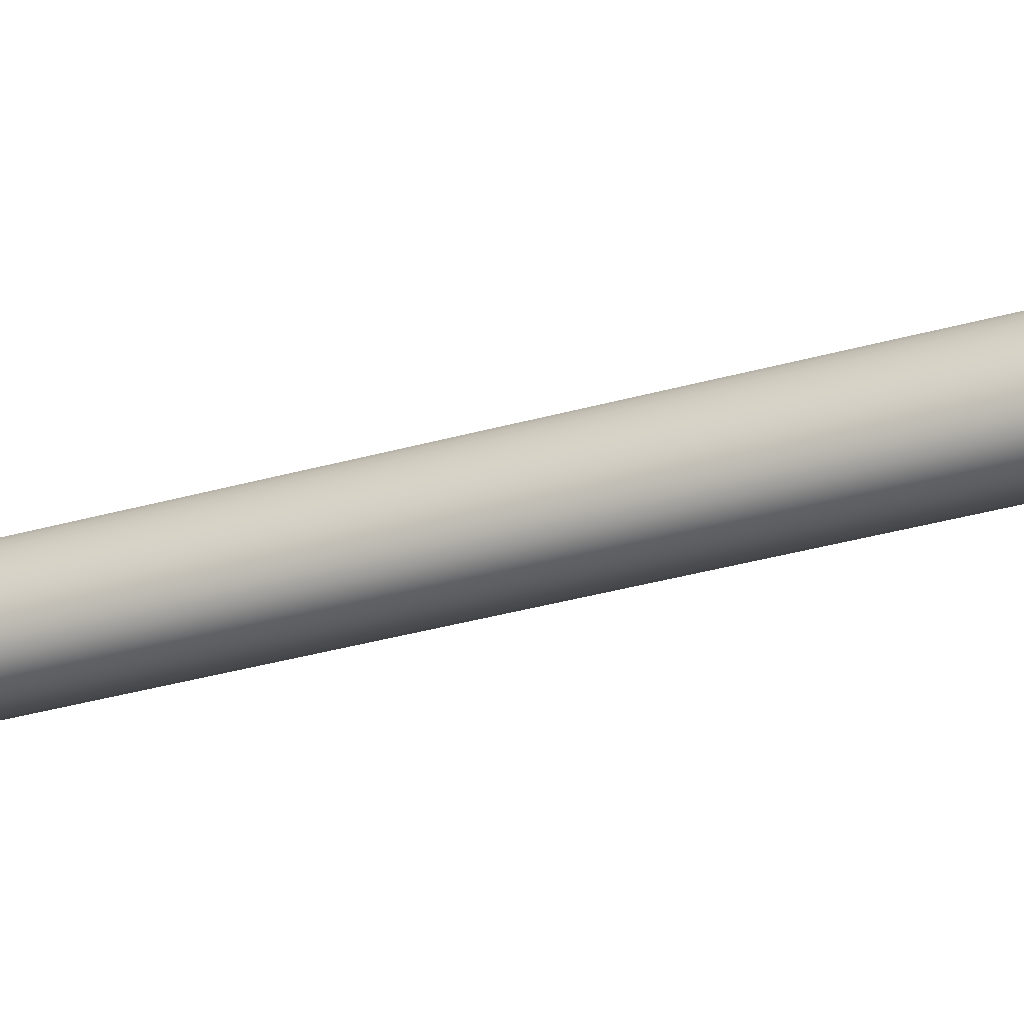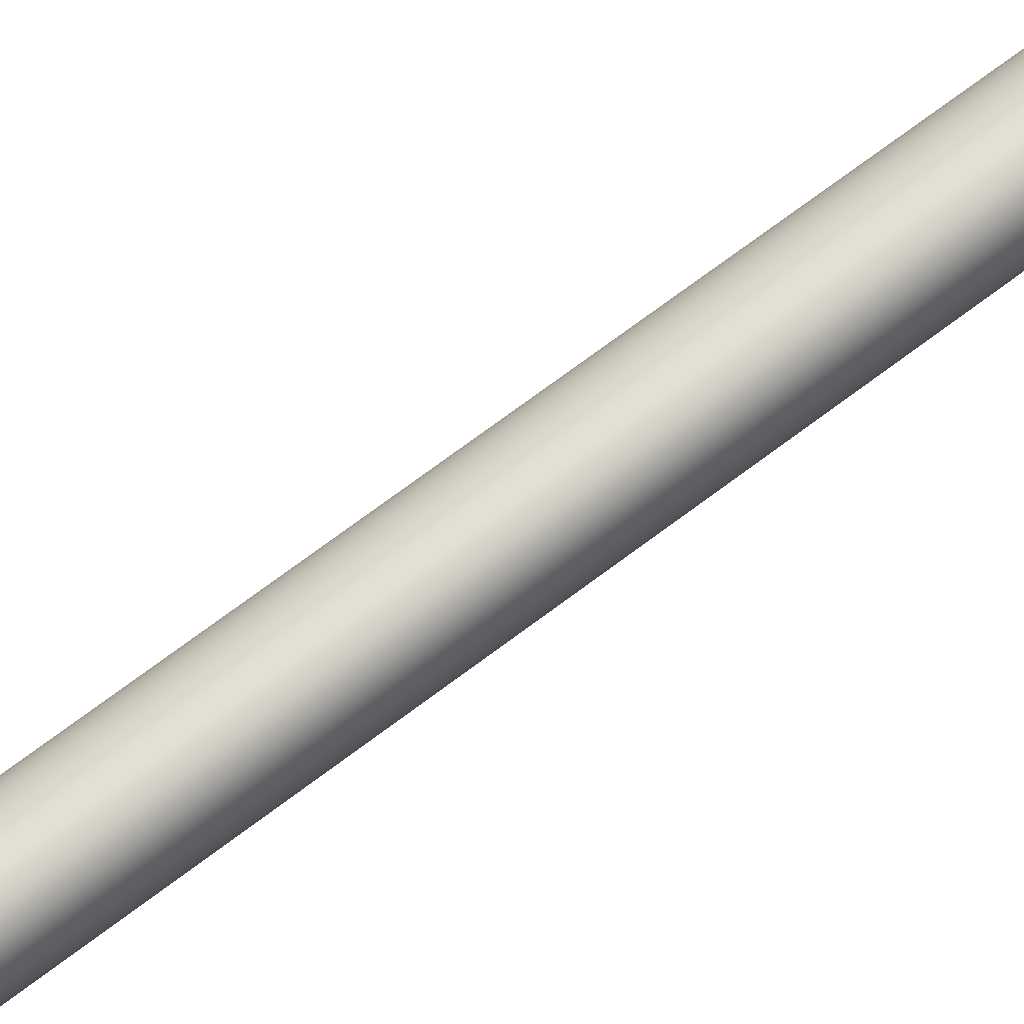
<metadata>
{"format":"obj","ext":"obj","renderer":"f3d","projection":"perspective","resolution":1024,"background":"white","views":[{"elev":-29.3,"azim":-66.1,"up":"+Y"},{"elev":69.5,"azim":52.7,"up":"+Y"}]}
</metadata>
<code>
v  -127.4 73.54 1872
v  -110.6 96.98 1872
v  -110.6 96.98 1674
v  -127.4 73.54 1674
v  -89.54 116.7 1872
v  -89.54 116.7 1674
v  -65.06 131.9 1872
v  -65.06 131.9 1674
v  -38.07 142.1 1872
v  -38.07 142.1 1674
v  -9.62 146.8 1872
v  -9.62 146.8 1674
v  19.2 145.8 1872
v  19.2 145.8 1674
v  47.28 139.3 1872
v  47.28 139.3 1674
v  73.54 127.4 1872
v  73.54 127.4 1674
v  96.98 110.6 1872
v  96.98 110.6 1674
v  116.7 89.54 1872
v  116.7 89.54 1674
v  131.9 65.06 1872
v  131.9 65.06 1674
v  142.1 38.07 1872
v  142.1 38.07 1674
v  146.8 9.62 1872
v  146.8 9.62 1674
v  145.8 -19.2 1872
v  145.8 -19.2 1674
v  139.3 -47.28 1872
v  139.3 -47.28 1674
v  127.4 -73.54 1872
v  127.4 -73.54 1674
v  110.6 -96.98 1872
v  110.6 -96.98 1674
v  89.54 -116.7 1872
v  89.54 -116.7 1674
v  65.06 -131.9 1872
v  65.06 -131.9 1674
v  38.07 -142.1 1872
v  38.07 -142.1 1674
v  9.62 -146.8 1872
v  9.62 -146.8 1674
v  -19.2 -145.8 1872
v  -19.2 -145.8 1674
v  -47.28 -139.3 1872
v  -47.28 -139.3 1674
v  -73.54 -127.4 1872
v  -73.54 -127.4 1674
v  -96.98 -110.6 1872
v  -96.98 -110.6 1674
v  -116.7 -89.54 1872
v  -116.7 -89.54 1674
v  -131.9 -65.06 1872
v  -131.9 -65.06 1674
v  -142.1 -38.07 1872
v  -142.1 -38.07 1674
v  -146.8 -9.62 1872
v  -146.8 -9.62 1674
v  -145.8 19.2 1872
v  -145.8 19.2 1674
v  -139.3 47.28 1872
v  -139.3 47.28 1674
v  378.7 -174.2 1771
v  377.2 -176.9 1755
v  -364.5 251.4 1755
v  -363 254 1771
v  372.9 -184.4 1742
v  -368.9 243.9 1742
v  366.4 -195.6 1734
v  -375.4 232.6 1734
v  358.8 -208.9 1731
v  -383 219.4 1731
v  351.1 -222.1 1734
v  -390.7 206.1 1734
v  344.6 -233.3 1742
v  -397.1 194.9 1742
v  340.3 -240.8 1755
v  -401.5 187.4 1755
v  338.8 -243.5 1771
v  -403 184.8 1771
v  340.3 -240.8 1786
v  -401.5 187.4 1786
v  344.6 -233.3 1799
v  -397.1 194.9 1799
v  351.1 -222.1 1807
v  -390.7 206.1 1807
v  358.8 -208.9 1810
v  -383 219.4 1810
v  366.4 -195.6 1807
v  -375.4 232.6 1807
v  372.9 -184.4 1799
v  -368.9 243.9 1799
v  377.2 -176.9 1786
v  -364.5 251.4 1786
v  26.24 91.95 1902
v  47.54 82.7 1901
v  55.36 96.27 1868
v  28.33 108.4 1868
v  5.998 110.9 1868
v  8.449 93.3 1899
v  -9.517 92.02 1899
v  -26.92 116.1 1868
v  -27.96 78.47 1895
v  -48.87 94.01 1868
v  -43.68 53.16 1891
v  -66.84 66.32 1868
v  -49.96 29.9 1898
v  -79.56 33.04 1868
v  -52.75 6.394 1901
v  -84.51 4.905 1868
v  -52.96 -17.18 1906
v  -82.3 -23.19 1868
v  -50.89 -41.49 1911
v  -78.41 -63.6 1868
v  -49.01 -62.78 1903
v  -76.56 -94.2 1868
v  -67.55 -116.6 1868
v  -40.92 -70.52 1903
v  36.16 62.99 1906
v  17.61 72.47 1904
v  3.502 72.62 1904
v  -6.255 66.89 1905
v  -18.38 53.13 1905
v  -24.43 39.75 1903
v  -29.42 20.36 1908
v  -32.43 3.125 1919
v  -34.69 -12.66 1916
v  -32.91 -22.53 1928
v  -28.51 -31.01 1927
v  -21.21 -36.38 1928
v  18.18 44.19 1918
v  23.72 41.43 1918
v  12.2 41.44 1918
v  8.515 33.76 1920
v  1.343 26.84 1923
v  -5.849 21.14 1926
v  -14.92 12.67 1931
v  -20.36 3.333 1933
v  -21.02 -2.452 1935
v  -19.63 -7.815 1936
v  -16.33 -11.54 1936
v  -9.552 -16.19 1938
v  20.8 36.38 1920
v  16.22 28.45 1923
v  12.08 21.28 1926
v  7.611 13.54 1932
v  1.241 2.506 1938
v  -2.092 -3.268 1941
v  -3.373 -5.485 1941
v  -5.028 -8.352 1941
v  -7.227 -12.16 1940
v  -8.6 -14.54 1939
v  66.2 68.88 1902
v  79.35 78.9 1868
v  76.27 54.15 1899
v  92.75 60.85 1868
v  84.14 37.95 1899
v  113.7 34.94 1868
v  81.63 15.2 1895
v  105.5 4.869 1868
v  67.57 -11.07 1891
v  90.53 -24.54 1868
v  50.56 -28.14 1898
v  68.07 -52.19 1868
v  31.6 -42.31 1901
v  47.2 -71.14 1868
v  11.29 -54.28 1906
v  20.75 -82.69 1868
v  -10.79 -64.64 1911
v  -16.2 -99.52 1868
v  -30.18 -73.66 1903
v  -43.62 -113.2 1868
v  53.64 51.67 1904
v  60.83 39.52 1904
v  60.75 28.21 1905
v  54.89 10.83 1905
v  46.33 -1.104 1903
v  32.04 -15.12 1908
v  18.62 -26.35 1919
v  6.073 -36.19 1916
v  -3.366 -39.59 1928
v  -12.91 -40.02 1927
v  28.87 38.01 1918
v  29.48 31.47 1918
v  24.67 24.43 1920
v  22.26 14.76 1923
v  20.93 5.685 1926
v  18.13 -6.406 1931
v  12.76 -15.79 1933
v  8.075 -19.25 1935
v  2.738 -20.73 1936
v  -2.142 -19.74 1936
v  -127.4 73.54 -1684
v  -110.6 96.98 -1684
v  -110.6 96.98 -1882
v  -127.4 73.54 -1882
v  -89.54 116.7 -1684
v  -89.54 116.7 -1882
v  -65.06 131.9 -1684
v  -65.06 131.9 -1882
v  -38.07 142.1 -1684
v  -38.07 142.1 -1882
v  -9.62 146.8 -1684
v  -9.62 146.8 -1882
v  19.2 145.8 -1684
v  19.2 145.8 -1882
v  47.28 139.3 -1684
v  47.28 139.3 -1882
v  73.54 127.4 -1684
v  73.54 127.4 -1882
v  96.98 110.6 -1684
v  96.98 110.6 -1882
v  116.7 89.54 -1684
v  116.7 89.54 -1882
v  131.9 65.06 -1684
v  131.9 65.06 -1882
v  142.1 38.07 -1684
v  142.1 38.07 -1882
v  146.8 9.62 -1684
v  146.8 9.62 -1882
v  145.8 -19.2 -1684
v  145.8 -19.2 -1882
v  139.3 -47.28 -1684
v  139.3 -47.28 -1882
v  127.4 -73.54 -1684
v  127.4 -73.54 -1882
v  110.6 -96.98 -1684
v  110.6 -96.98 -1882
v  89.54 -116.7 -1684
v  89.54 -116.7 -1882
v  65.06 -131.9 -1684
v  65.06 -131.9 -1882
v  38.07 -142.1 -1684
v  38.07 -142.1 -1882
v  9.619 -146.8 -1684
v  9.62 -146.8 -1882
v  -19.2 -145.8 -1684
v  -19.2 -145.8 -1882
v  -47.28 -139.3 -1684
v  -47.28 -139.3 -1882
v  -73.55 -127.4 -1684
v  -73.54 -127.4 -1882
v  -96.98 -110.6 -1684
v  -96.98 -110.6 -1882
v  -116.7 -89.54 -1684
v  -116.7 -89.54 -1882
v  -131.9 -65.06 -1684
v  -131.9 -65.06 -1882
v  -142.1 -38.07 -1684
v  -142.1 -38.07 -1882
v  -146.8 -9.62 -1684
v  -146.8 -9.62 -1882
v  -145.8 19.2 -1684
v  -145.8 19.2 -1882
v  -139.3 47.28 -1684
v  -139.3 47.28 -1882
v  204.3 374.8 1731
v  217.8 367 1731
v  -210.4 -374.8 1731
v  -223.9 -367 1731
v  230.2 359.9 1738
v  -198 -381.9 1738
v  239.5 354.5 1749
v  -188.7 -387.3 1749
v  244.4 351.6 1764
v  -183.8 -390.1 1764
v  244.1 351.8 1779
v  -184.1 -389.9 1779
v  238.7 355 1793
v  -189.5 -386.8 1793
v  228.9 360.6 1804
v  -199.3 -381.2 1804
v  216.4 367.9 1810
v  -211.9 -373.9 1810
v  202.8 375.7 1810
v  -225.4 -366.1 1810
v  190.5 382.8 1803
v  -237.8 -359 1803
v  181.1 388.2 1792
v  -247.1 -353.6 1792
v  176.2 391 1777
v  -252 -350.7 1777
v  176.5 390.8 1762
v  -251.7 -350.9 1762
v  182 387.7 1748
v  -246.3 -354.1 1748
v  191.7 382.1 1737
v  -236.5 -359.7 1737
v  66.22 68.87 -1909
v  47.56 82.7 -1908
v  55.39 96.25 -1875
v  79.38 78.89 -1875
v  92.78 60.83 -1875
v  76.28 54.14 -1906
v  84.15 37.94 -1905
v  113.7 34.92 -1875
v  81.65 15.19 -1901
v  105.6 4.852 -1875
v  67.59 -11.08 -1898
v  90.56 -24.56 -1875
v  50.58 -28.15 -1904
v  68.1 -52.21 -1875
v  31.62 -42.32 -1907
v  46.21 -70.56 -1875
v  11.31 -54.28 -1913
v  20.78 -82.7 -1875
v  -10.78 -64.65 -1917
v  -16.17 -99.53 -1875
v  -30.16 -73.67 -1910
v  -43.59 -113.2 -1875
v  -67.53 -116.7 -1875
v  -40.91 -70.53 -1909
v  36.18 62.99 -1912
v  53.66 51.66 -1910
v  60.84 39.51 -1910
v  60.76 28.2 -1911
v  54.91 10.82 -1911
v  46.35 -1.113 -1909
v  32.05 -15.12 -1915
v  18.63 -26.36 -1925
v  6.088 -36.2 -1922
v  -3.351 -39.6 -1934
v  -12.89 -40.03 -1934
v  -21.19 -36.39 -1935
v  28.88 38 -1924
v  23.73 41.43 -1924
v  29.49 31.46 -1925
v  24.69 24.42 -1926
v  22.27 14.75 -1930
v  20.94 5.676 -1933
v  18.14 -6.415 -1938
v  12.77 -15.79 -1940
v  8.09 -19.26 -1941
v  2.753 -20.74 -1942
v  -2.128 -19.74 -1942
v  -9.537 -16.2 -1944
v  20.81 36.37 -1927
v  16.23 28.44 -1929
v  12.1 21.27 -1933
v  7.626 13.53 -1938
v  1.256 2.498 -1944
v  -2.078 -3.276 -1947
v  -3.358 -5.494 -1947
v  -5.013 -8.36 -1947
v  -7.212 -12.17 -1946
v  -8.585 -14.55 -1945
v  26.26 91.94 -1909
v  28.36 108.3 -1875
v  8.464 93.29 -1906
v  6.027 110.9 -1875
v  -9.502 92.01 -1905
v  -26.89 116.1 -1875
v  -27.95 78.46 -1901
v  -48.84 93.99 -1875
v  -43.67 53.16 -1898
v  -66.81 66.3 -1875
v  -49.95 29.89 -1904
v  -79.53 33.03 -1875
v  -52.74 6.386 -1907
v  -85.5 5.479 -1875
v  -52.94 -17.19 -1913
v  -82.28 -23.21 -1875
v  -50.88 -41.5 -1917
v  -78.38 -63.62 -1875
v  -48.99 -62.79 -1910
v  -76.53 -94.22 -1875
v  17.63 72.46 -1910
v  3.517 72.61 -1910
v  -6.239 66.88 -1911
v  -18.36 53.12 -1911
v  -24.42 39.74 -1909
v  -29.4 20.36 -1915
v  -32.42 3.117 -1925
v  -34.67 -12.67 -1922
v  -32.9 -22.54 -1934
v  -28.5 -31.02 -1934
v  18.19 44.18 -1924
v  12.22 41.43 -1925
v  8.53 33.75 -1926
v  1.357 26.83 -1930
v  -5.833 21.13 -1933
v  -14.91 12.66 -1938
v  -20.34 3.325 -1940
v  -21 -2.461 -1941
v  -19.61 -7.824 -1942
v  -16.31 -11.55 -1942
v  378.7 -174.2 -1787
v  377.2 -176.9 -1802
v  -364.5 251.4 -1802
v  -363 254 -1787
v  372.9 -184.4 -1815
v  -368.9 243.9 -1815
v  366.4 -195.6 -1824
v  -375.4 232.6 -1824
v  358.8 -208.9 -1827
v  -383 219.4 -1827
v  351.1 -222.1 -1824
v  -390.7 206.1 -1824
v  344.6 -233.3 -1815
v  -397.1 194.9 -1815
v  340.3 -240.8 -1802
v  -401.5 187.4 -1802
v  338.8 -243.5 -1787
v  -403 184.8 -1787
v  340.3 -240.8 -1772
v  -401.5 187.4 -1772
v  344.6 -233.3 -1759
v  -397.1 194.9 -1759
v  351.1 -222.1 -1750
v  -390.7 206.1 -1750
v  358.8 -208.9 -1747
v  -383 219.4 -1747
v  366.4 -195.6 -1750
v  -375.4 232.6 -1750
v  372.9 -184.4 -1759
v  -368.9 243.9 -1759
v  377.2 -176.9 -1772
v  -364.5 251.4 -1772
v  204.3 374.8 -1826
v  217.8 367 -1826
v  -210.4 -374.8 -1826
v  -223.9 -367 -1826
v  230.2 359.9 -1820
v  -198 -381.9 -1820
v  239.5 354.5 -1809
v  -188.7 -387.3 -1809
v  244.4 351.6 -1794
v  -183.8 -390.1 -1794
v  244.1 351.8 -1778
v  -184.1 -389.9 -1778
v  238.7 355 -1764
v  -189.5 -386.8 -1764
v  228.9 360.6 -1753
v  -199.3 -381.2 -1753
v  216.4 367.9 -1748
v  -211.9 -373.9 -1748
v  202.8 375.7 -1748
v  -225.4 -366.1 -1748
v  190.5 382.8 -1754
v  -237.8 -359 -1754
v  181.1 388.2 -1766
v  -247.1 -353.6 -1766
v  176.2 391 -1780
v  -252 -350.7 -1780
v  176.5 390.8 -1796
v  -251.7 -350.9 -1796
v  182 387.7 -1810
v  -246.3 -354.1 -1810
v  191.7 382.1 -1821
v  -236.5 -359.7 -1821
v  -88.27 50.96 1818
v  -76.63 67.21 1818
v  -76.63 67.21 -1818
v  -88.27 50.96 -1818
v  -62.05 80.87 1818
v  -62.05 80.87 -1818
v  -45.08 91.42 1818
v  -45.08 91.42 -1818
v  -26.38 98.46 1818
v  -26.38 98.46 -1818
v  -6.667 101.7 1818
v  -6.667 101.7 -1818
v  13.3 101.1 1818
v  13.3 101.1 -1818
v  32.76 96.52 1818
v  32.76 96.52 -1818
v  50.96 88.27 1818
v  50.96 88.27 -1818
v  67.21 76.63 1818
v  67.21 76.63 -1818
v  80.87 62.05 1818
v  80.87 62.05 -1818
v  91.42 45.08 1818
v  91.42 45.08 -1818
v  98.46 26.38 1818
v  98.46 26.38 -1818
v  101.7 6.667 1818
v  101.7 6.667 -1818
v  101.1 -13.3 1818
v  101.1 -13.3 -1818
v  96.52 -32.76 1818
v  96.52 -32.76 -1818
v  88.27 -50.96 1818
v  88.27 -50.96 -1818
v  76.63 -67.21 1818
v  76.63 -67.21 -1818
v  62.05 -80.87 1818
v  62.05 -80.87 -1818
v  45.08 -91.42 1818
v  45.08 -91.42 -1818
v  26.38 -98.46 1818
v  26.38 -98.46 -1818
v  6.667 -101.7 1818
v  6.667 -101.7 -1818
v  -13.3 -101.1 1818
v  -13.3 -101.1 -1818
v  -32.76 -96.52 1818
v  -32.76 -96.52 -1818
v  -50.96 -88.27 1818
v  -50.96 -88.27 -1818
v  -67.21 -76.63 1818
v  -67.21 -76.63 -1818
v  -80.87 -62.05 1818
v  -80.87 -62.05 -1818
v  -91.42 -45.08 1818
v  -91.42 -45.08 -1818
v  -98.46 -26.38 1818
v  -98.46 -26.38 -1818
v  -101.7 -6.666 1818
v  -101.7 -6.666 -1818
v  -101.1 13.3 1818
v  -101.1 13.3 -1818
v  -96.52 32.76 1818
v  -96.52 32.76 -1818
g catapult_log_rotation_part
f 1 2 3 4
f 2 5 6 3
f 5 7 8 6
f 7 9 10 8
f 9 11 12 10
f 11 13 14 12
f 13 15 16 14
f 15 17 18 16
f 17 19 20 18
f 19 21 22 20
f 21 23 24 22
f 23 25 26 24
f 25 27 28 26
f 27 29 30 28
f 29 31 32 30
f 31 33 34 32
f 33 35 36 34
f 35 37 38 36
f 37 39 40 38
f 39 41 42 40
f 41 43 44 42
f 43 45 46 44
f 45 47 48 46
f 47 49 50 48
f 49 51 52 50
f 51 53 54 52
f 53 55 56 54
f 55 57 58 56
f 57 59 60 58
f 59 61 62 60
f 61 63 64 62
f 63 1 4 64
f 5 2 1 63 61 59 57 55 53 51 49 47 45 43 41 39 37 35 33 31 29 27 25 23 21 19 17 15 13 11 9 7
f 60 62 64 4 3 6 8 10 12 14 16 18 20 22 24 26 28 30 32 34 36 38 40 42 44 46 48 50 52 54 56 58
f 65 66 67 68
f 66 69 70 67
f 69 71 72 70
f 71 73 74 72
f 73 75 76 74
f 75 77 78 76
f 77 79 80 78
f 79 81 82 80
f 81 83 84 82
f 83 85 86 84
f 85 87 88 86
f 87 89 90 88
f 89 91 92 90
f 91 93 94 92
f 93 95 96 94
f 95 65 68 96
f 69 66 65 95 93 91 89 87 85 83 81 79 77 75 73 71
f 92 94 96 68 67 70 72 74 76 78 80 82 84 86 88 90
f 97 98 99 100
f 97 100 101 102
f 103 102 101 104
f 105 103 104 106
f 107 105 106 108
f 109 107 108 110
f 111 109 110 112
f 113 111 112 114
f 115 113 114 116
f 117 115 116 118
f 119 120 117 118
f 121 98 97 122
f 102 123 122 97
f 124 123 102 103
f 125 124 103 105
f 125 105 107 126
f 126 107 109 127
f 128 127 109 111
f 128 111 113 129
f 129 113 115 130
f 130 115 117 131
f 132 131 117 120
f 133 134 121 122
f 135 133 122 123
f 136 135 123 124
f 137 136 124 125
f 138 137 125 126
f 139 138 126 127
f 140 139 127 128
f 141 140 128 129
f 142 141 129 130
f 143 142 130 131
f 144 143 131 132
f 133 135 145 134
f 146 145 135 136
f 147 146 136 137
f 148 147 137 138
f 149 148 138 139
f 150 149 139 140
f 151 150 140 141
f 152 151 141 142
f 153 152 142 143
f 144 154 153 143
f 155 156 99 98
f 155 157 158 156
f 159 160 158 157
f 161 162 160 159
f 163 164 162 161
f 165 166 164 163
f 167 168 166 165
f 169 170 168 167
f 171 172 170 169
f 173 174 172 171
f 119 174 173 120
f 121 175 155 98
f 157 155 175 176
f 177 159 157 176
f 178 161 159 177
f 178 179 163 161
f 179 180 165 163
f 181 167 165 180
f 181 182 169 167
f 182 183 171 169
f 183 184 173 171
f 132 120 173 184
f 185 175 121 134
f 186 176 175 185
f 187 177 176 186
f 188 178 177 187
f 189 179 178 188
f 190 180 179 189
f 191 181 180 190
f 192 182 181 191
f 193 183 182 192
f 194 184 183 193
f 144 132 184 194
f 185 134 145 186
f 146 187 186 145
f 147 188 187 146
f 148 189 188 147
f 149 190 189 148
f 150 191 190 149
f 151 192 191 150
f 152 193 192 151
f 153 194 193 152
f 144 194 153
f 153 154 144
f 195 196 197 198
f 196 199 200 197
f 199 201 202 200
f 201 203 204 202
f 203 205 206 204
f 205 207 208 206
f 207 209 210 208
f 209 211 212 210
f 211 213 214 212
f 213 215 216 214
f 215 217 218 216
f 217 219 220 218
f 219 221 222 220
f 221 223 224 222
f 223 225 226 224
f 225 227 228 226
f 227 229 230 228
f 229 231 232 230
f 231 233 234 232
f 233 235 236 234
f 235 237 238 236
f 237 239 240 238
f 239 241 242 240
f 241 243 244 242
f 243 245 246 244
f 245 247 248 246
f 247 249 250 248
f 249 251 252 250
f 251 253 254 252
f 253 255 256 254
f 255 257 258 256
f 257 195 198 258
f 199 196 195 257 255 253 251 249 247 245 243 241 239 237 235 233 231 229 227 225 223 221 219 217 215 213 211 209 207 205 203 201
f 254 256 258 198 197 200 202 204 206 208 210 212 214 216 218 220 222 224 226 228 230 232 234 236 238 240 242 244 246 248 250 252
f 259 260 261 262
f 260 263 264 261
f 263 265 266 264
f 265 267 268 266
f 267 269 270 268
f 269 271 272 270
f 271 273 274 272
f 273 275 276 274
f 275 277 278 276
f 277 279 280 278
f 279 281 282 280
f 281 283 284 282
f 283 285 286 284
f 285 287 288 286
f 287 289 290 288
f 289 259 262 290
f 263 260 259 289 287 285 283 281 279 277 275 273 271 269 267 265
f 286 288 290 262 261 264 266 268 270 272 274 276 278 280 282 284
f 291 292 293 294
f 291 294 295 296
f 297 296 295 298
f 299 297 298 300
f 301 299 300 302
f 303 301 302 304
f 305 303 304 306
f 307 305 306 308
f 309 307 308 310
f 311 309 310 312
f 313 314 311 312
f 315 292 291 316
f 296 317 316 291
f 318 317 296 297
f 319 318 297 299
f 319 299 301 320
f 320 301 303 321
f 322 321 303 305
f 322 305 307 323
f 323 307 309 324
f 324 309 311 325
f 326 325 311 314
f 327 328 315 316
f 329 327 316 317
f 330 329 317 318
f 331 330 318 319
f 332 331 319 320
f 333 332 320 321
f 334 333 321 322
f 335 334 322 323
f 336 335 323 324
f 337 336 324 325
f 338 337 325 326
f 327 329 339 328
f 340 339 329 330
f 341 340 330 331
f 342 341 331 332
f 343 342 332 333
f 344 343 333 334
f 345 344 334 335
f 346 345 335 336
f 347 346 336 337
f 338 348 347 337
f 349 350 293 292
f 349 351 352 350
f 353 354 352 351
f 355 356 354 353
f 357 358 356 355
f 359 360 358 357
f 361 362 360 359
f 363 364 362 361
f 365 366 364 363
f 367 368 366 365
f 313 368 367 314
f 315 369 349 292
f 351 349 369 370
f 371 353 351 370
f 372 355 353 371
f 372 373 357 355
f 373 374 359 357
f 375 361 359 374
f 375 376 363 361
f 376 377 365 363
f 377 378 367 365
f 326 314 367 378
f 379 369 315 328
f 380 370 369 379
f 381 371 370 380
f 382 372 371 381
f 383 373 372 382
f 384 374 373 383
f 385 375 374 384
f 386 376 375 385
f 387 377 376 386
f 388 378 377 387
f 338 326 378 388
f 379 328 339 380
f 340 381 380 339
f 341 382 381 340
f 342 383 382 341
f 343 384 383 342
f 344 385 384 343
f 345 386 385 344
f 346 387 386 345
f 347 388 387 346
f 338 388 347
f 347 348 338
f 389 390 391 392
f 390 393 394 391
f 393 395 396 394
f 395 397 398 396
f 397 399 400 398
f 399 401 402 400
f 401 403 404 402
f 403 405 406 404
f 405 407 408 406
f 407 409 410 408
f 409 411 412 410
f 411 413 414 412
f 413 415 416 414
f 415 417 418 416
f 417 419 420 418
f 419 389 392 420
f 393 390 389 419 417 415 413 411 409 407 405 403 401 399 397 395
f 416 418 420 392 391 394 396 398 400 402 404 406 408 410 412 414
f 421 422 423 424
f 422 425 426 423
f 425 427 428 426
f 427 429 430 428
f 429 431 432 430
f 431 433 434 432
f 433 435 436 434
f 435 437 438 436
f 437 439 440 438
f 439 441 442 440
f 441 443 444 442
f 443 445 446 444
f 445 447 448 446
f 447 449 450 448
f 449 451 452 450
f 451 421 424 452
f 425 422 421 451 449 447 445 443 441 439 437 435 433 431 429 427
f 448 450 452 424 423 426 428 430 432 434 436 438 440 442 444 446
f 453 454 455 456
f 454 457 458 455
f 457 459 460 458
f 459 461 462 460
f 461 463 464 462
f 463 465 466 464
f 465 467 468 466
f 467 469 470 468
f 469 471 472 470
f 471 473 474 472
f 473 475 476 474
f 475 477 478 476
f 477 479 480 478
f 479 481 482 480
f 481 483 484 482
f 483 485 486 484
f 485 487 488 486
f 487 489 490 488
f 489 491 492 490
f 491 493 494 492
f 493 495 496 494
f 495 497 498 496
f 497 499 500 498
f 499 501 502 500
f 501 503 504 502
f 503 505 506 504
f 505 507 508 506
f 507 509 510 508
f 509 511 512 510
f 511 513 514 512
f 513 515 516 514
f 515 453 456 516

</code>
